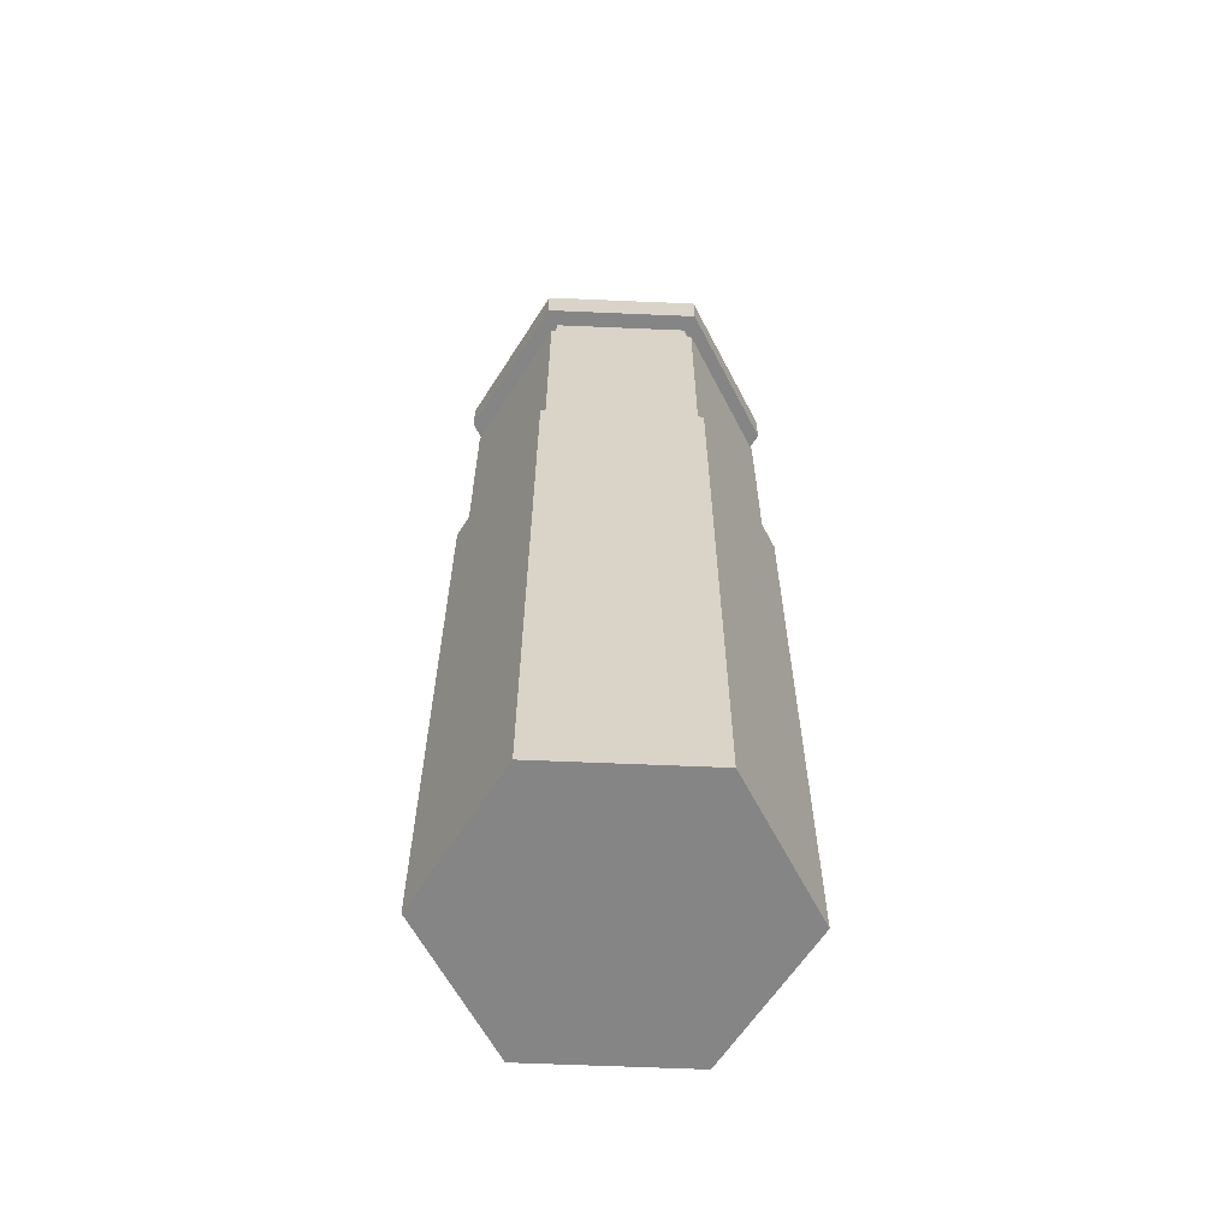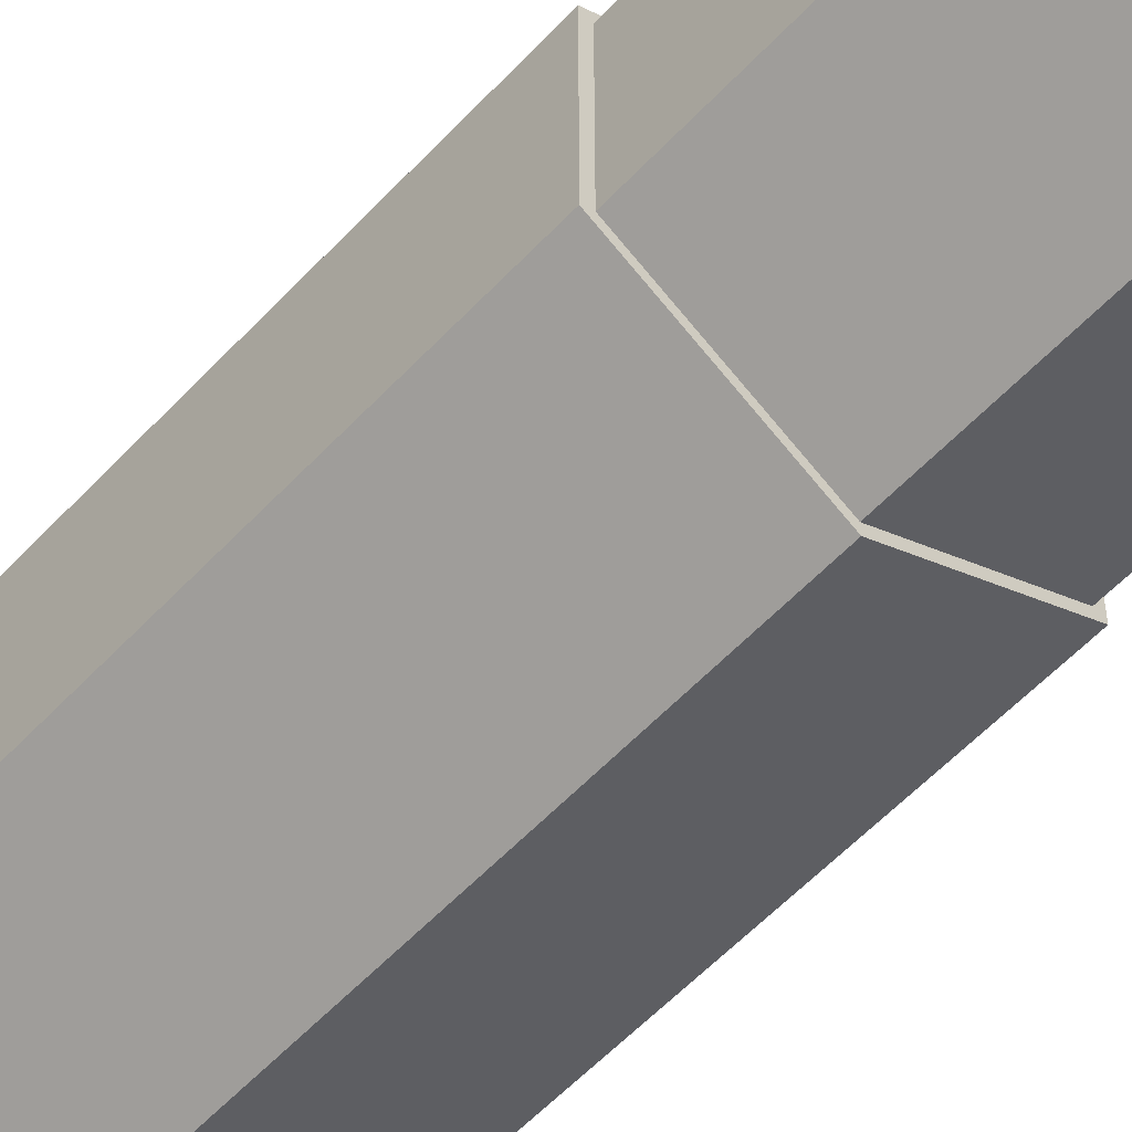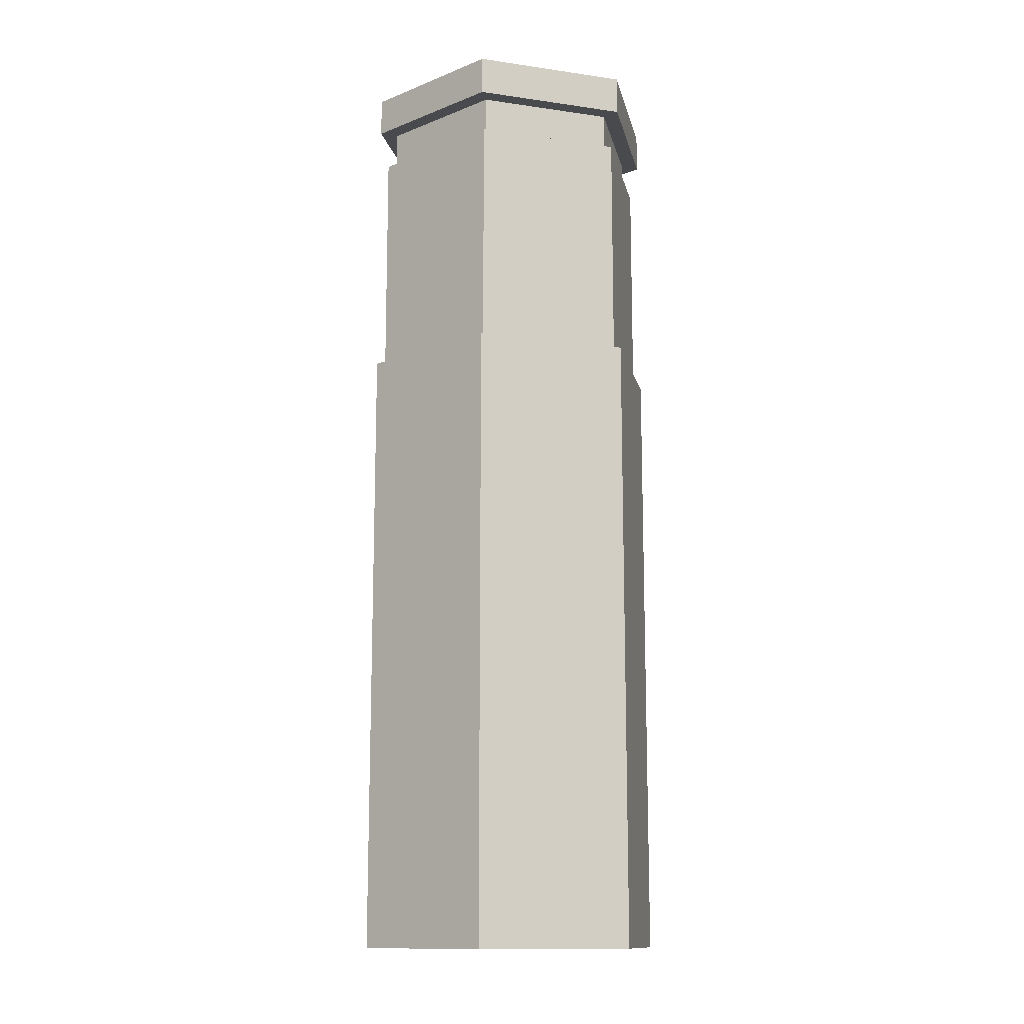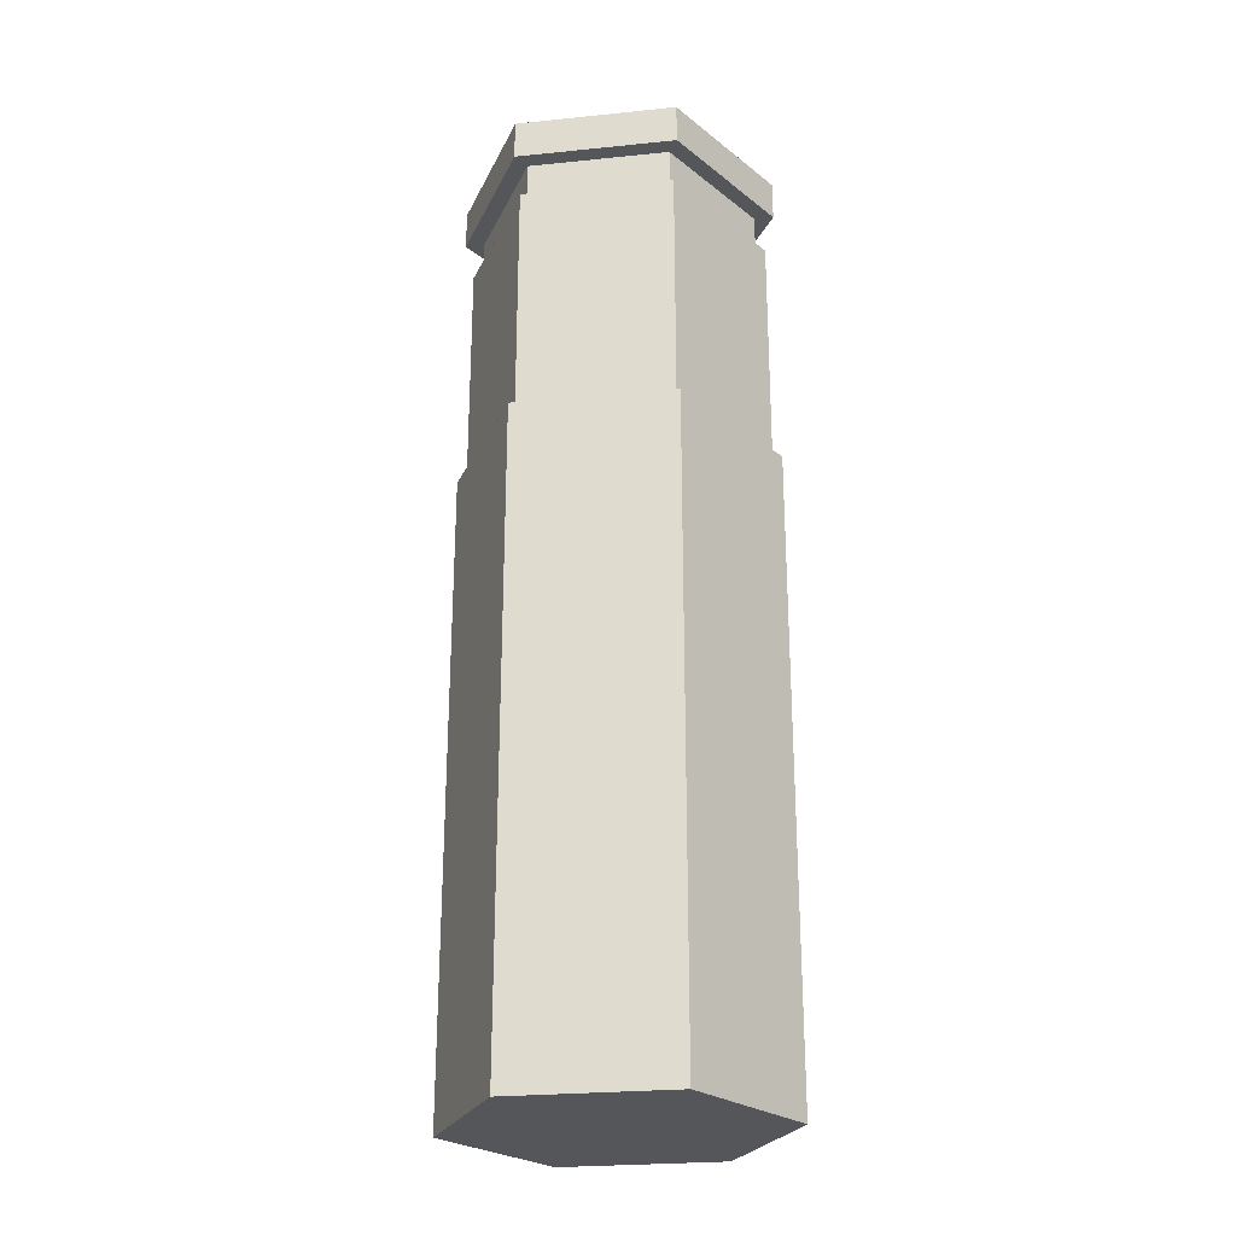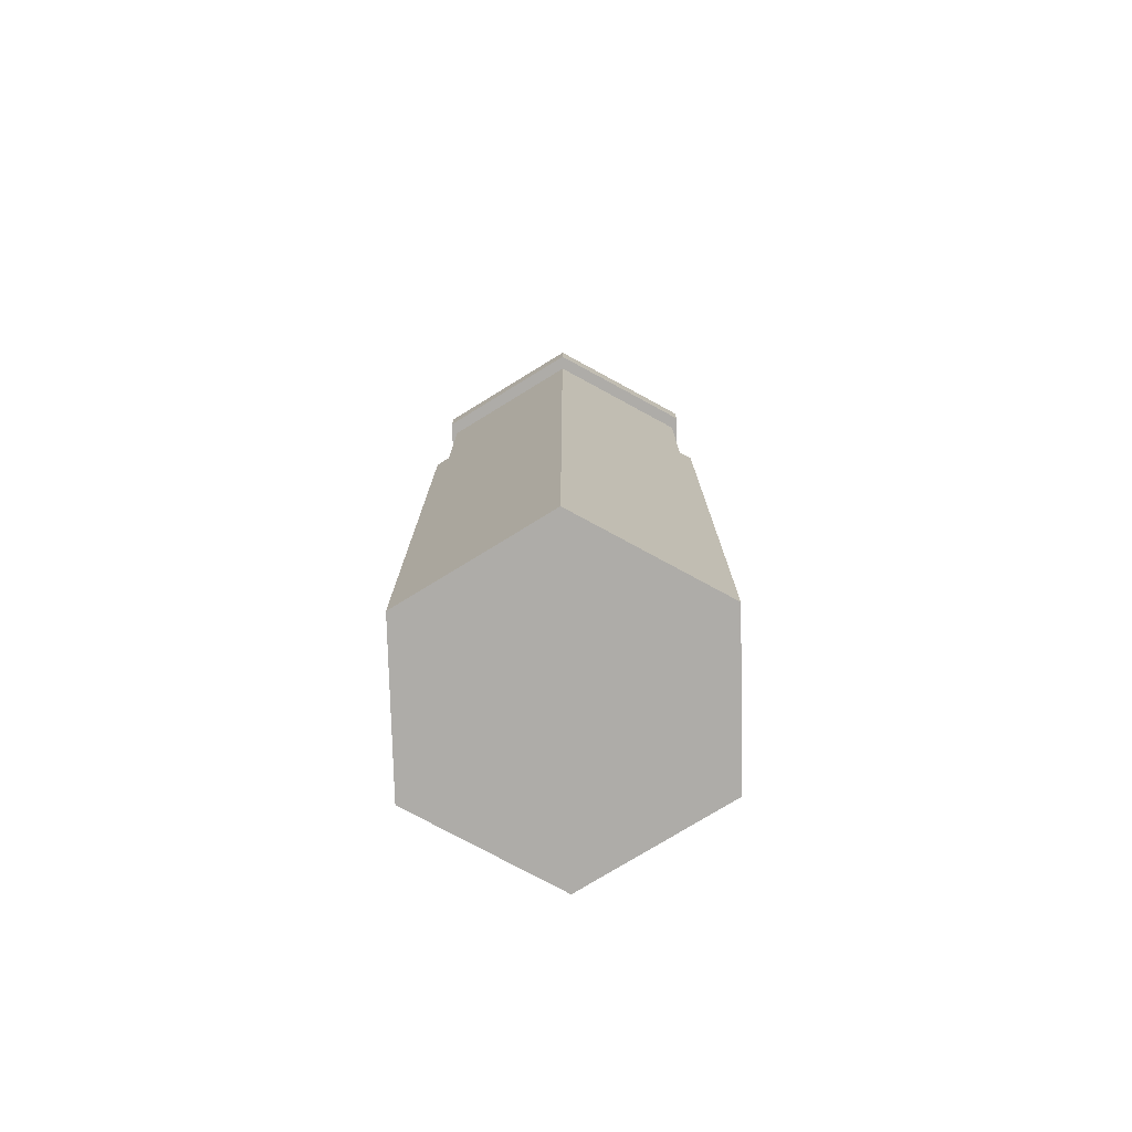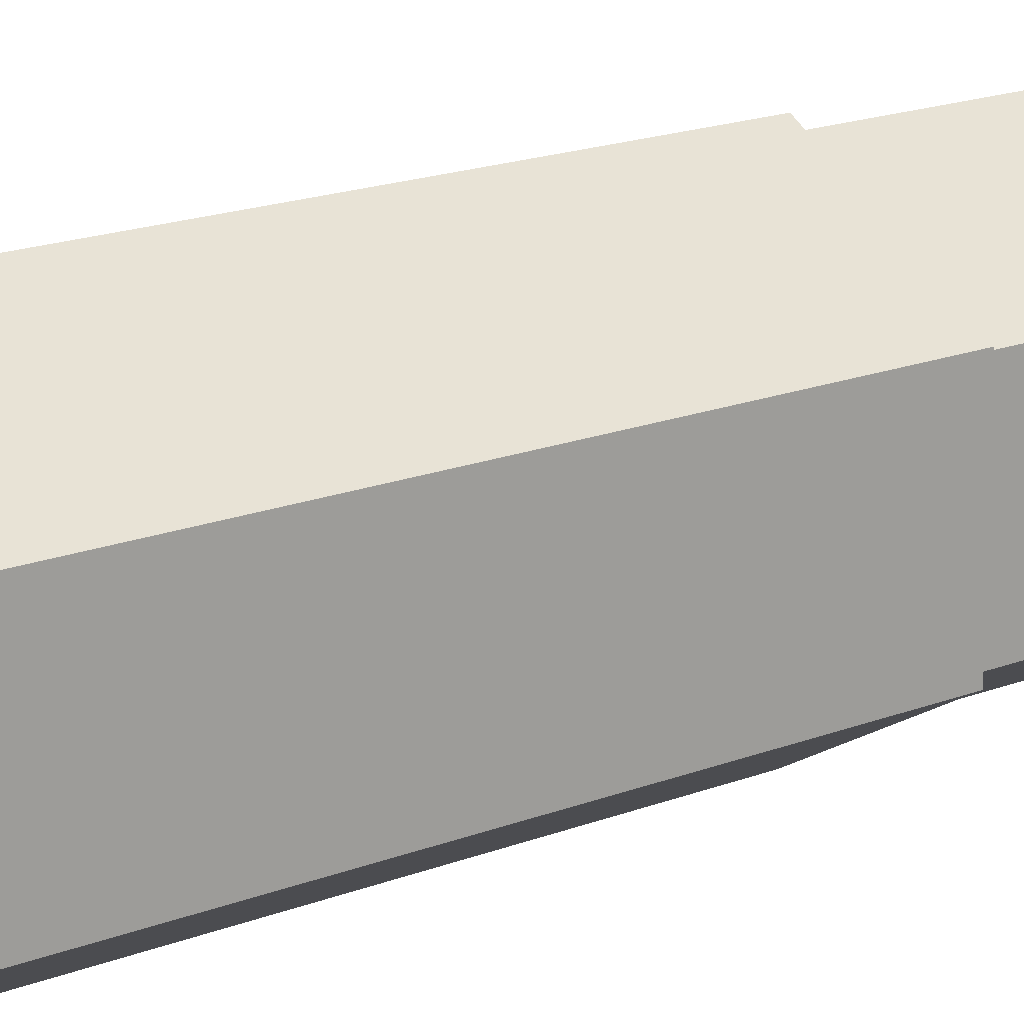
<metadata>
{"format":"obj","ext":"obj","renderer":"f3d","projection":"perspective","resolution":1024,"background":"white","views":[{"elev":-61.7,"azim":-92.5,"up":"+Y"},{"elev":-56.6,"azim":137.8,"up":"+Z"},{"elev":-13.2,"azim":71.9,"up":"+Y"},{"elev":-25.7,"azim":-80.8,"up":"+Y"},{"elev":-76.8,"azim":-118.5,"up":"+Y"},{"elev":17.7,"azim":52.4,"up":"+Z"}]}
</metadata>
<code>
o Cylinder_Cylinder.001
v 0 0.75 -1
v 0 1 -1
v 0.866 0.75 -0.5
v 0.866 1 -0.5
v 0.866 0.75 0.5
v 0.866 1 0.5
v -0 0.75 1
v -0 1 1
v -0.866 0.75 0.5
v -0.866 1 0.5
v -0.866 0.75 -0.5
v -0.866 1 -0.5
v 0 0.75 -0.8795
v 0.7616 0.75 -0.4397
v 0.7616 0.75 0.4397
v -0 0.75 0.8795
v -0.7616 0.75 0.4397
v -0.7616 0.75 -0.4397
v 0 0.75 -1
v 0.866 0.75 -0.5
v 0.866 0.75 0.5
v -0 0.75 1
v -0.866 0.75 0.5
v -0.866 0.75 -0.5
v 0 0.75 -1
v 0.866 0.75 -0.5
v 0.866 0.75 0.5
v -0 0.75 1
v -0.866 0.75 0.5
v -0.866 0.75 -0.5
v 0.3808 0.75 -0.6596
v 0.7616 0.75 0
v 0.3808 0.75 0.6596
v -0.3808 0.75 0.6596
v -0.7616 0.75 0
v -0.3808 0.75 -0.6596
v 0.3808 0.5 -0.6596
v 0.7616 0.5 -0.4397
v 0.7616 0.5 0
v 0.7616 0.5 0.4397
v 0.3808 0.5 0.6596
v -0 0.5 0.8795
v -0.3808 0.5 0.6596
v -0.7616 0.5 0.4397
v -0.7616 0.5 0
v -0.7616 0.5 -0.4397
v -0.3808 0.5 -0.6596
v 0 0.5 -0.8795
v 0.4075 0.5 -0.7058
v 0.815 0.5 -0.4705
v 0.815 0.5 0
v 0.815 0.5 0.4705
v 0.4075 0.5 0.7058
v -0 0.5 0.9411
v -0.4075 0.5 0.7058
v -0.815 0.5 0.4705
v -0.815 0.5 -0
v -0.815 0.5 -0.4705
v -0.4075 0.5 -0.7058
v 0 0.5 -0.9411
v 0.4075 -1 -0.7058
v 0.815 -1 -0.4705
v 0.815 -1 0
v 0.815 -1 0.4705
v 0.4075 -1 0.7058
v -0 -1 0.9411
v -0.4075 -1 0.7058
v -0.815 -1 0.4705
v -0.815 -1 -0
v -0.815 -1 -0.4705
v -0.4075 -1 -0.7058
v 0 -1 -0.9411
v 0.4329 -1 -0.7499
v 0.8659 -1 -0.4999
v 0.8659 -1 0
v 0.8659 -1 0.4999
v 0.4329 -1 0.7499
v -0 -1 0.9998
v -0.4329 -1 0.7499
v -0.8659 -1 0.4999
v -0.8659 -1 -0
v -0.8659 -1 -0.4999
v -0.4329 -1 -0.7499
v 0 -1 -0.9998
v 0.4329 -5 -0.7499
v 0.8659 -5 -0.4999
v 0.8659 -5 0
v 0.8659 -5 0.4999
v 0.4329 -5 0.7499
v -0 -5 0.9998
v -0.4329 -5 0.7499
v -0.8659 -5 0.4999
v -0.8659 -5 -0
v -0.8659 -5 -0.4999
v -0.4329 -5 -0.7499
v 0 -5 -0.9998
v -0 -3 0.9998
v 0.4329 -3 0.7499
v -0.4329 -3 0.7499
v 0.4329 -3 -0.7499
v 0 -3 -0.9998
v -0.8659 -3 0.4999
v -0.8659 -3 -0
v 0.8659 -3 -0.4999
v 0.8659 -3 0
v -0.8659 -3 -0.4999
v -0.4329 -3 -0.7499
v 0.8659 -3 0.4999
f 1 2 4 3
f 3 4 6 5
f 5 6 8 7
f 7 8 10 9
f 4 2 12 10 8 6
f 9 10 12 11
f 11 12 2 1
f 1 3 20 19
f 18 36 47 46
f 5 7 22 21
f 11 1 19 24
f 7 9 23 22
f 3 5 21 20
f 9 11 24 23
f 26 25 19 20
f 27 26 20 21
f 28 27 21 22
f 29 28 22 23
f 30 29 23 24
f 25 30 24 19
f 14 31 13 25 26
f 15 32 14 26 27
f 16 33 15 27 28
f 17 34 16 28 29
f 18 35 17 29 30
f 13 36 18 30 25
f 48 37 49 60
f 31 14 38 37
f 15 33 41 40
f 35 18 46 45
f 32 15 40 39
f 16 34 43 42
f 36 13 48 47
f 13 31 37 48
f 33 16 42 41
f 17 35 45 44
f 14 32 39 38
f 34 17 44 43
f 54 55 67 66
f 43 44 56 55
f 44 45 57 56
f 37 38 50 49
f 38 39 51 50
f 45 46 58 57
f 46 47 59 58
f 39 40 52 51
f 40 41 53 52
f 47 48 60 59
f 41 42 54 53
f 42 43 55 54
f 65 66 78 77
f 60 49 61 72
f 55 56 68 67
f 56 57 69 68
f 49 50 62 61
f 50 51 63 62
f 57 58 70 69
f 58 59 71 70
f 51 52 64 63
f 52 53 65 64
f 59 60 72 71
f 53 54 66 65
f 98 97 90 89
f 66 67 79 78
f 72 61 73 84
f 67 68 80 79
f 68 69 81 80
f 61 62 74 73
f 62 63 75 74
f 69 70 82 81
f 70 71 83 82
f 63 64 76 75
f 64 65 77 76
f 71 72 84 83
f 96 85 86 87 88 89 90 91 92 93 94 95
f 97 99 91 90
f 101 100 85 96
f 99 102 92 91
f 102 103 93 92
f 100 104 86 85
f 104 105 87 86
f 103 106 94 93
f 106 107 95 94
f 105 108 88 87
f 108 98 89 88
f 107 101 96 95
f 83 84 101 107
f 76 77 98 108
f 75 76 108 105
f 82 83 107 106
f 81 82 106 103
f 74 75 105 104
f 73 74 104 100
f 80 81 103 102
f 79 80 102 99
f 84 73 100 101
f 78 79 99 97
f 77 78 97 98

</code>
